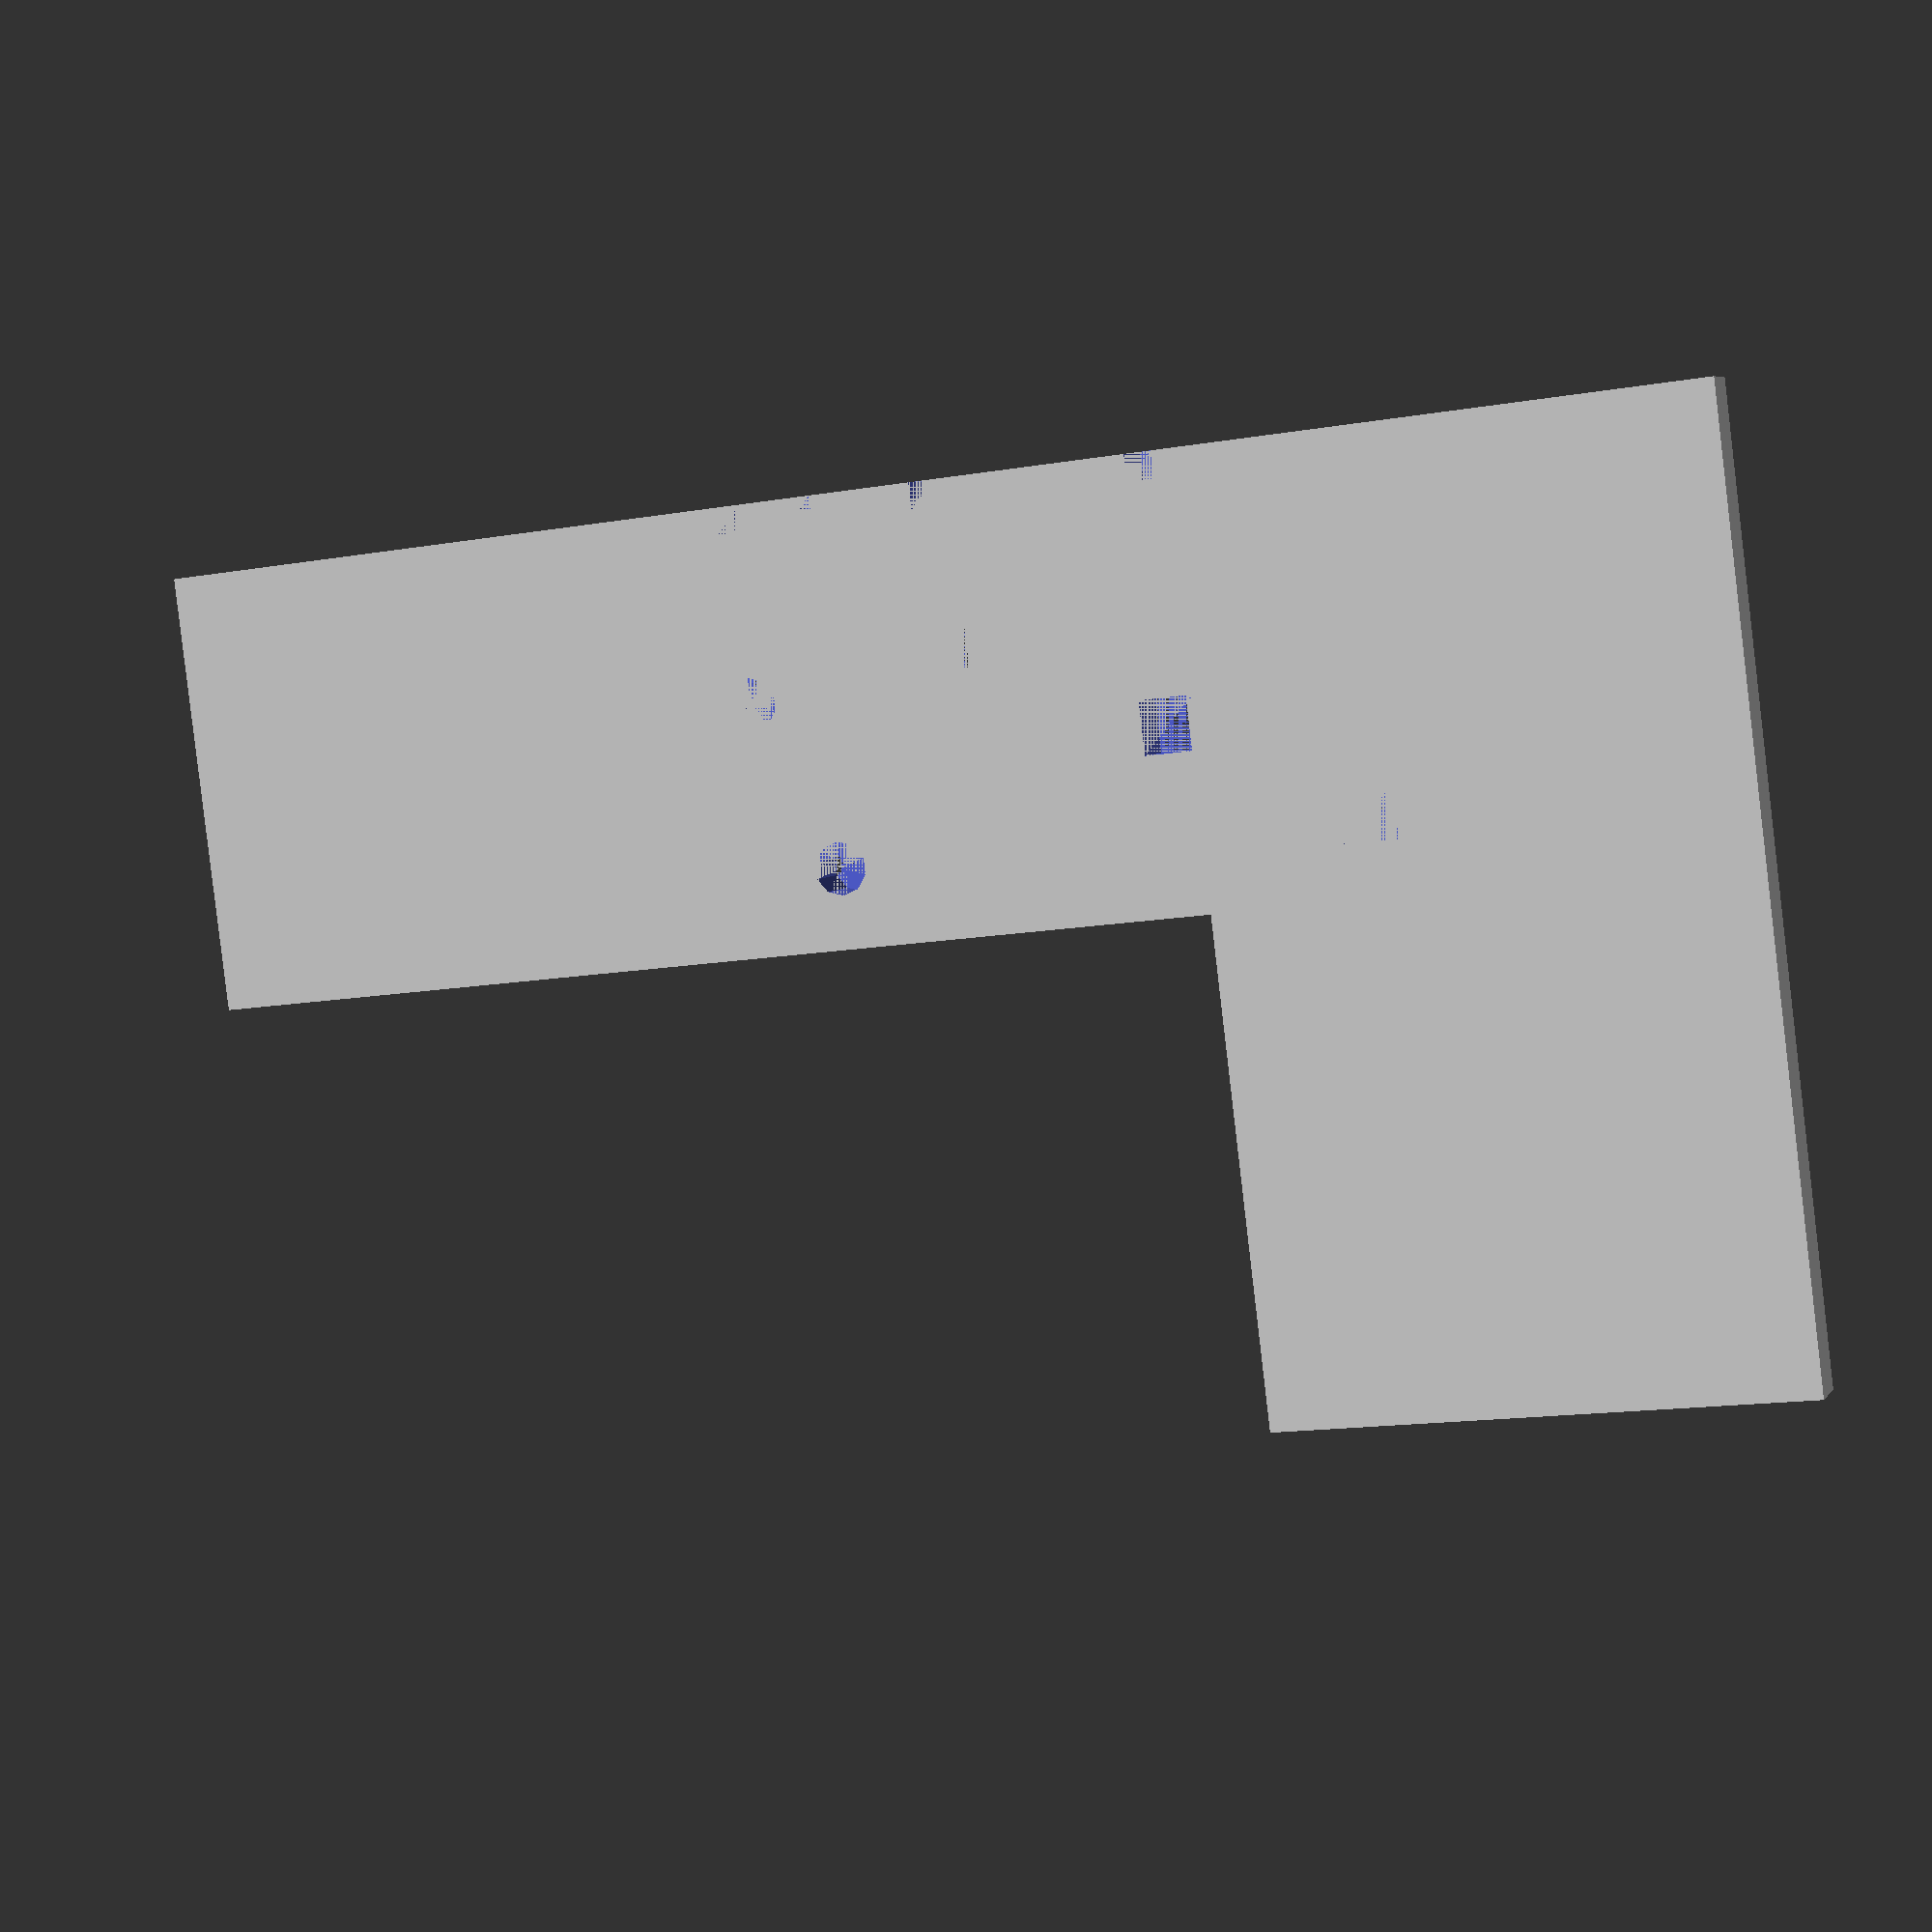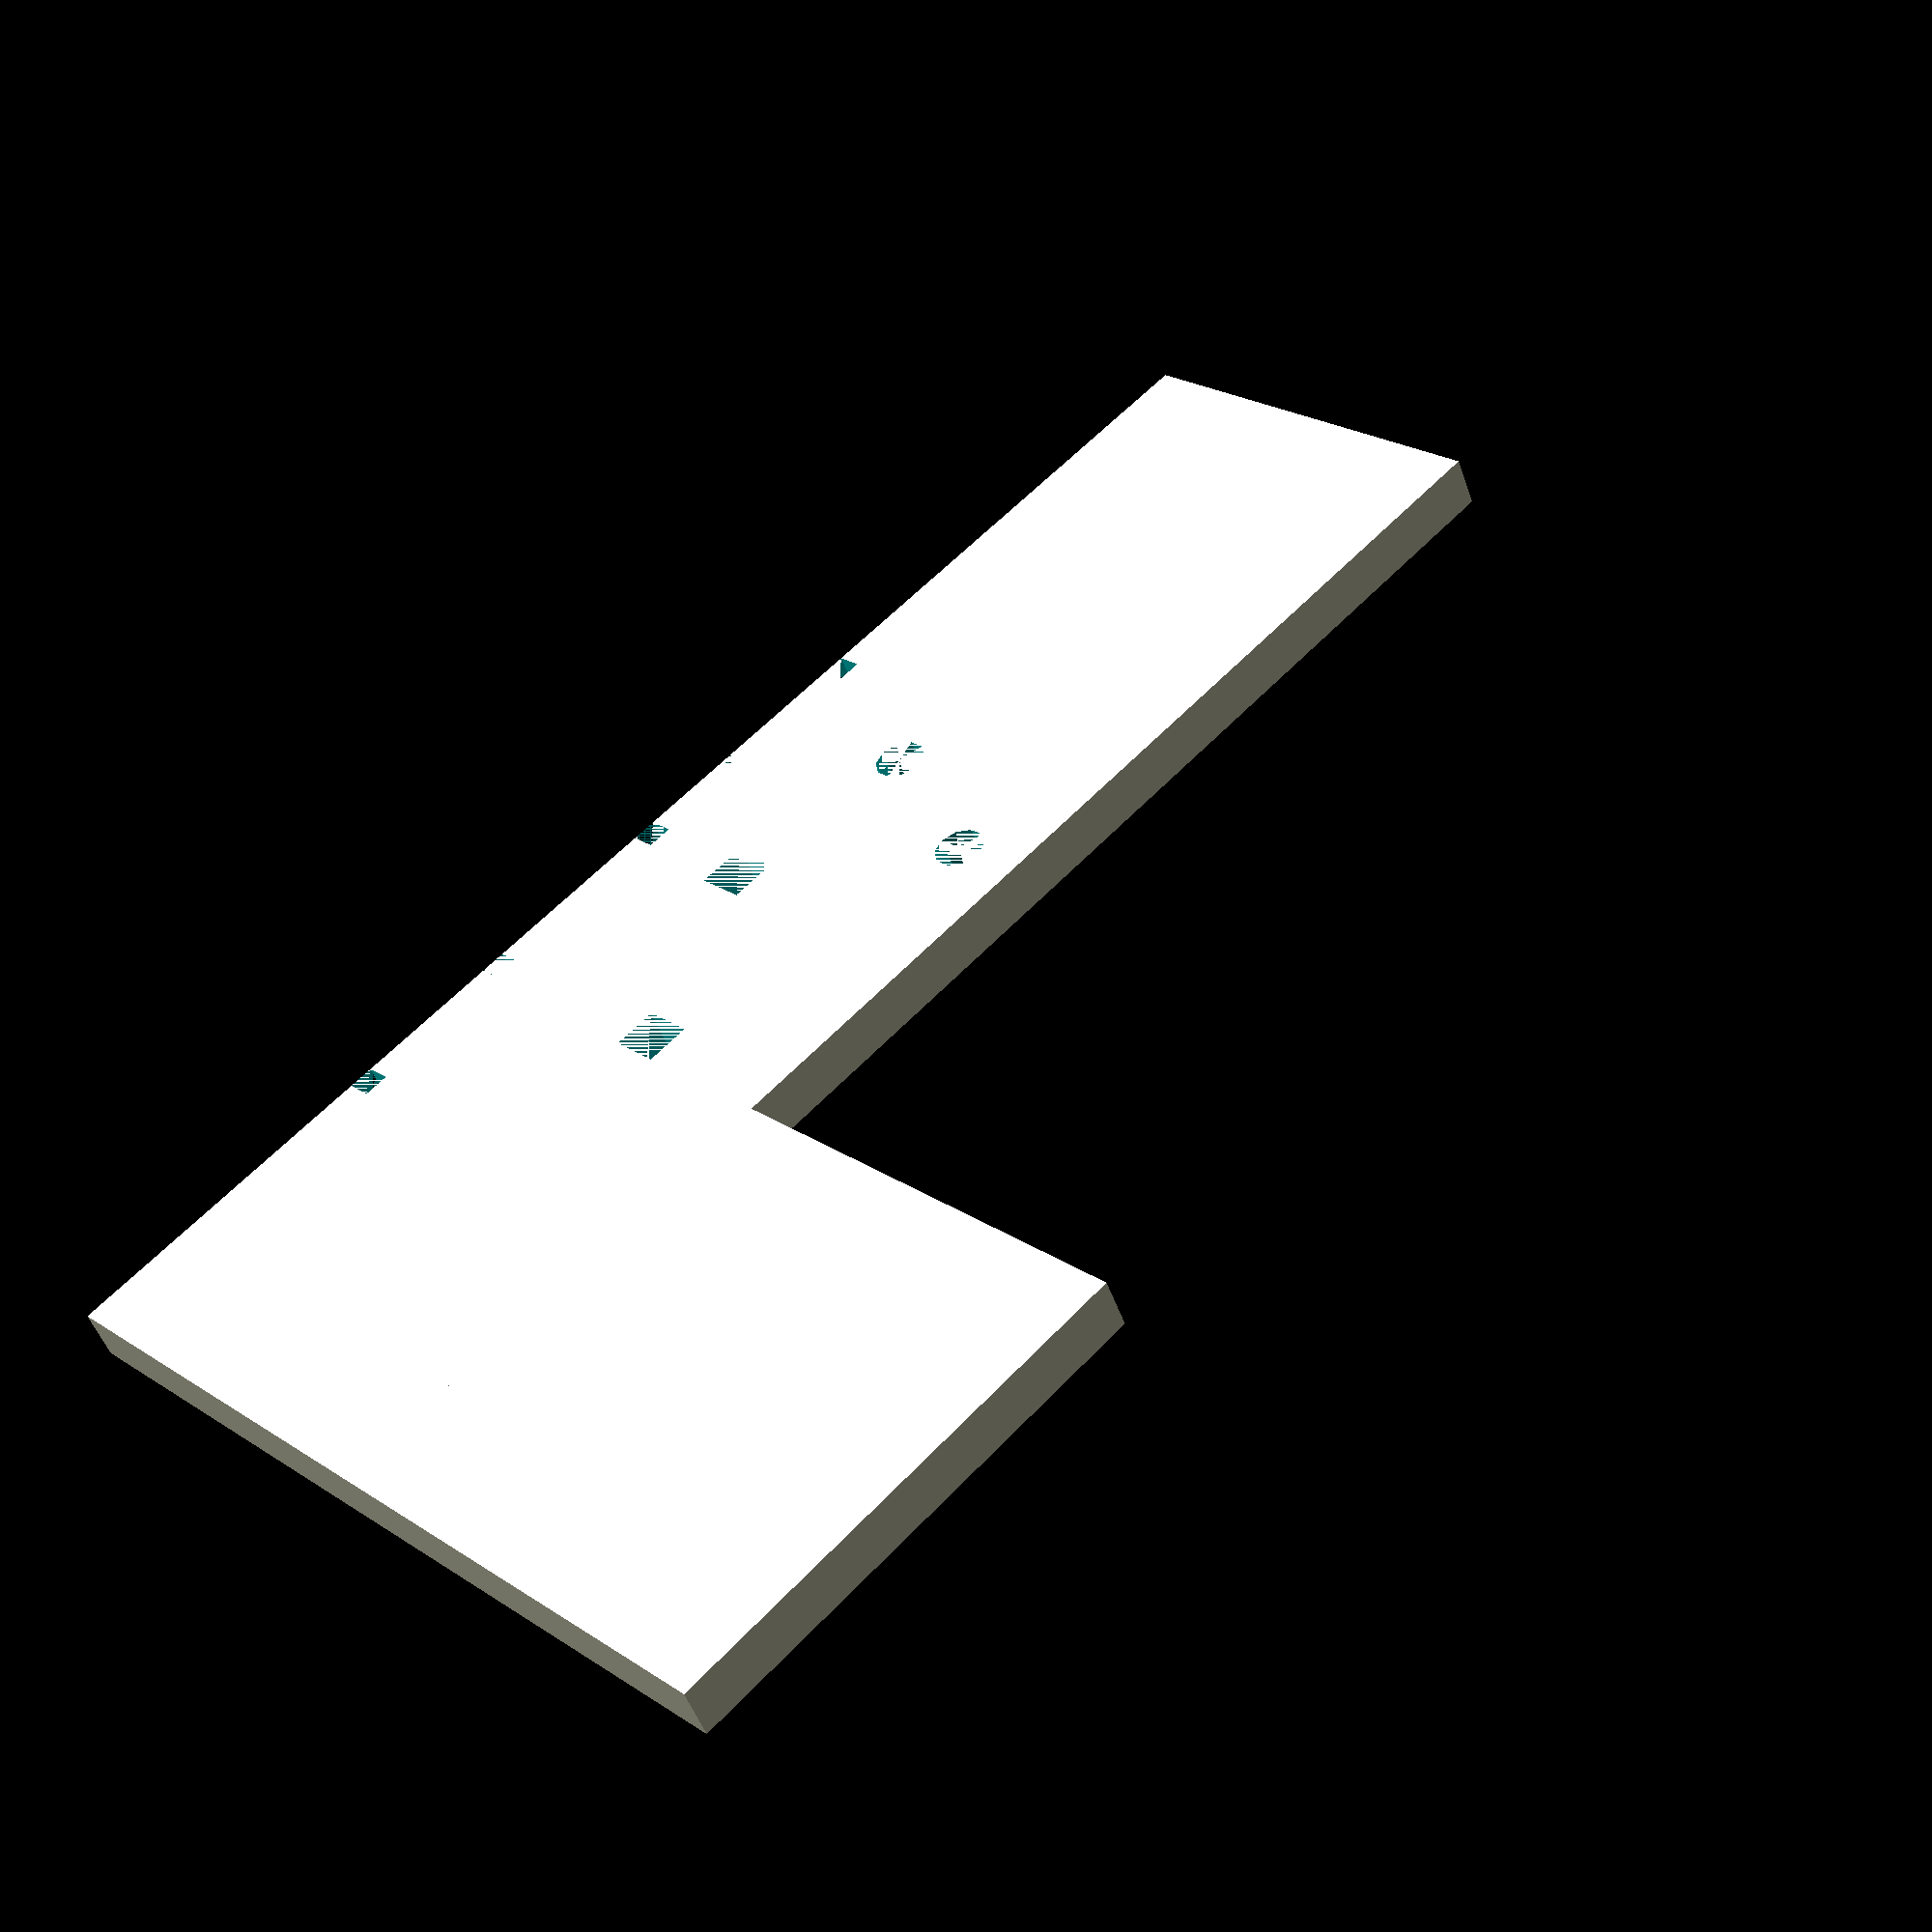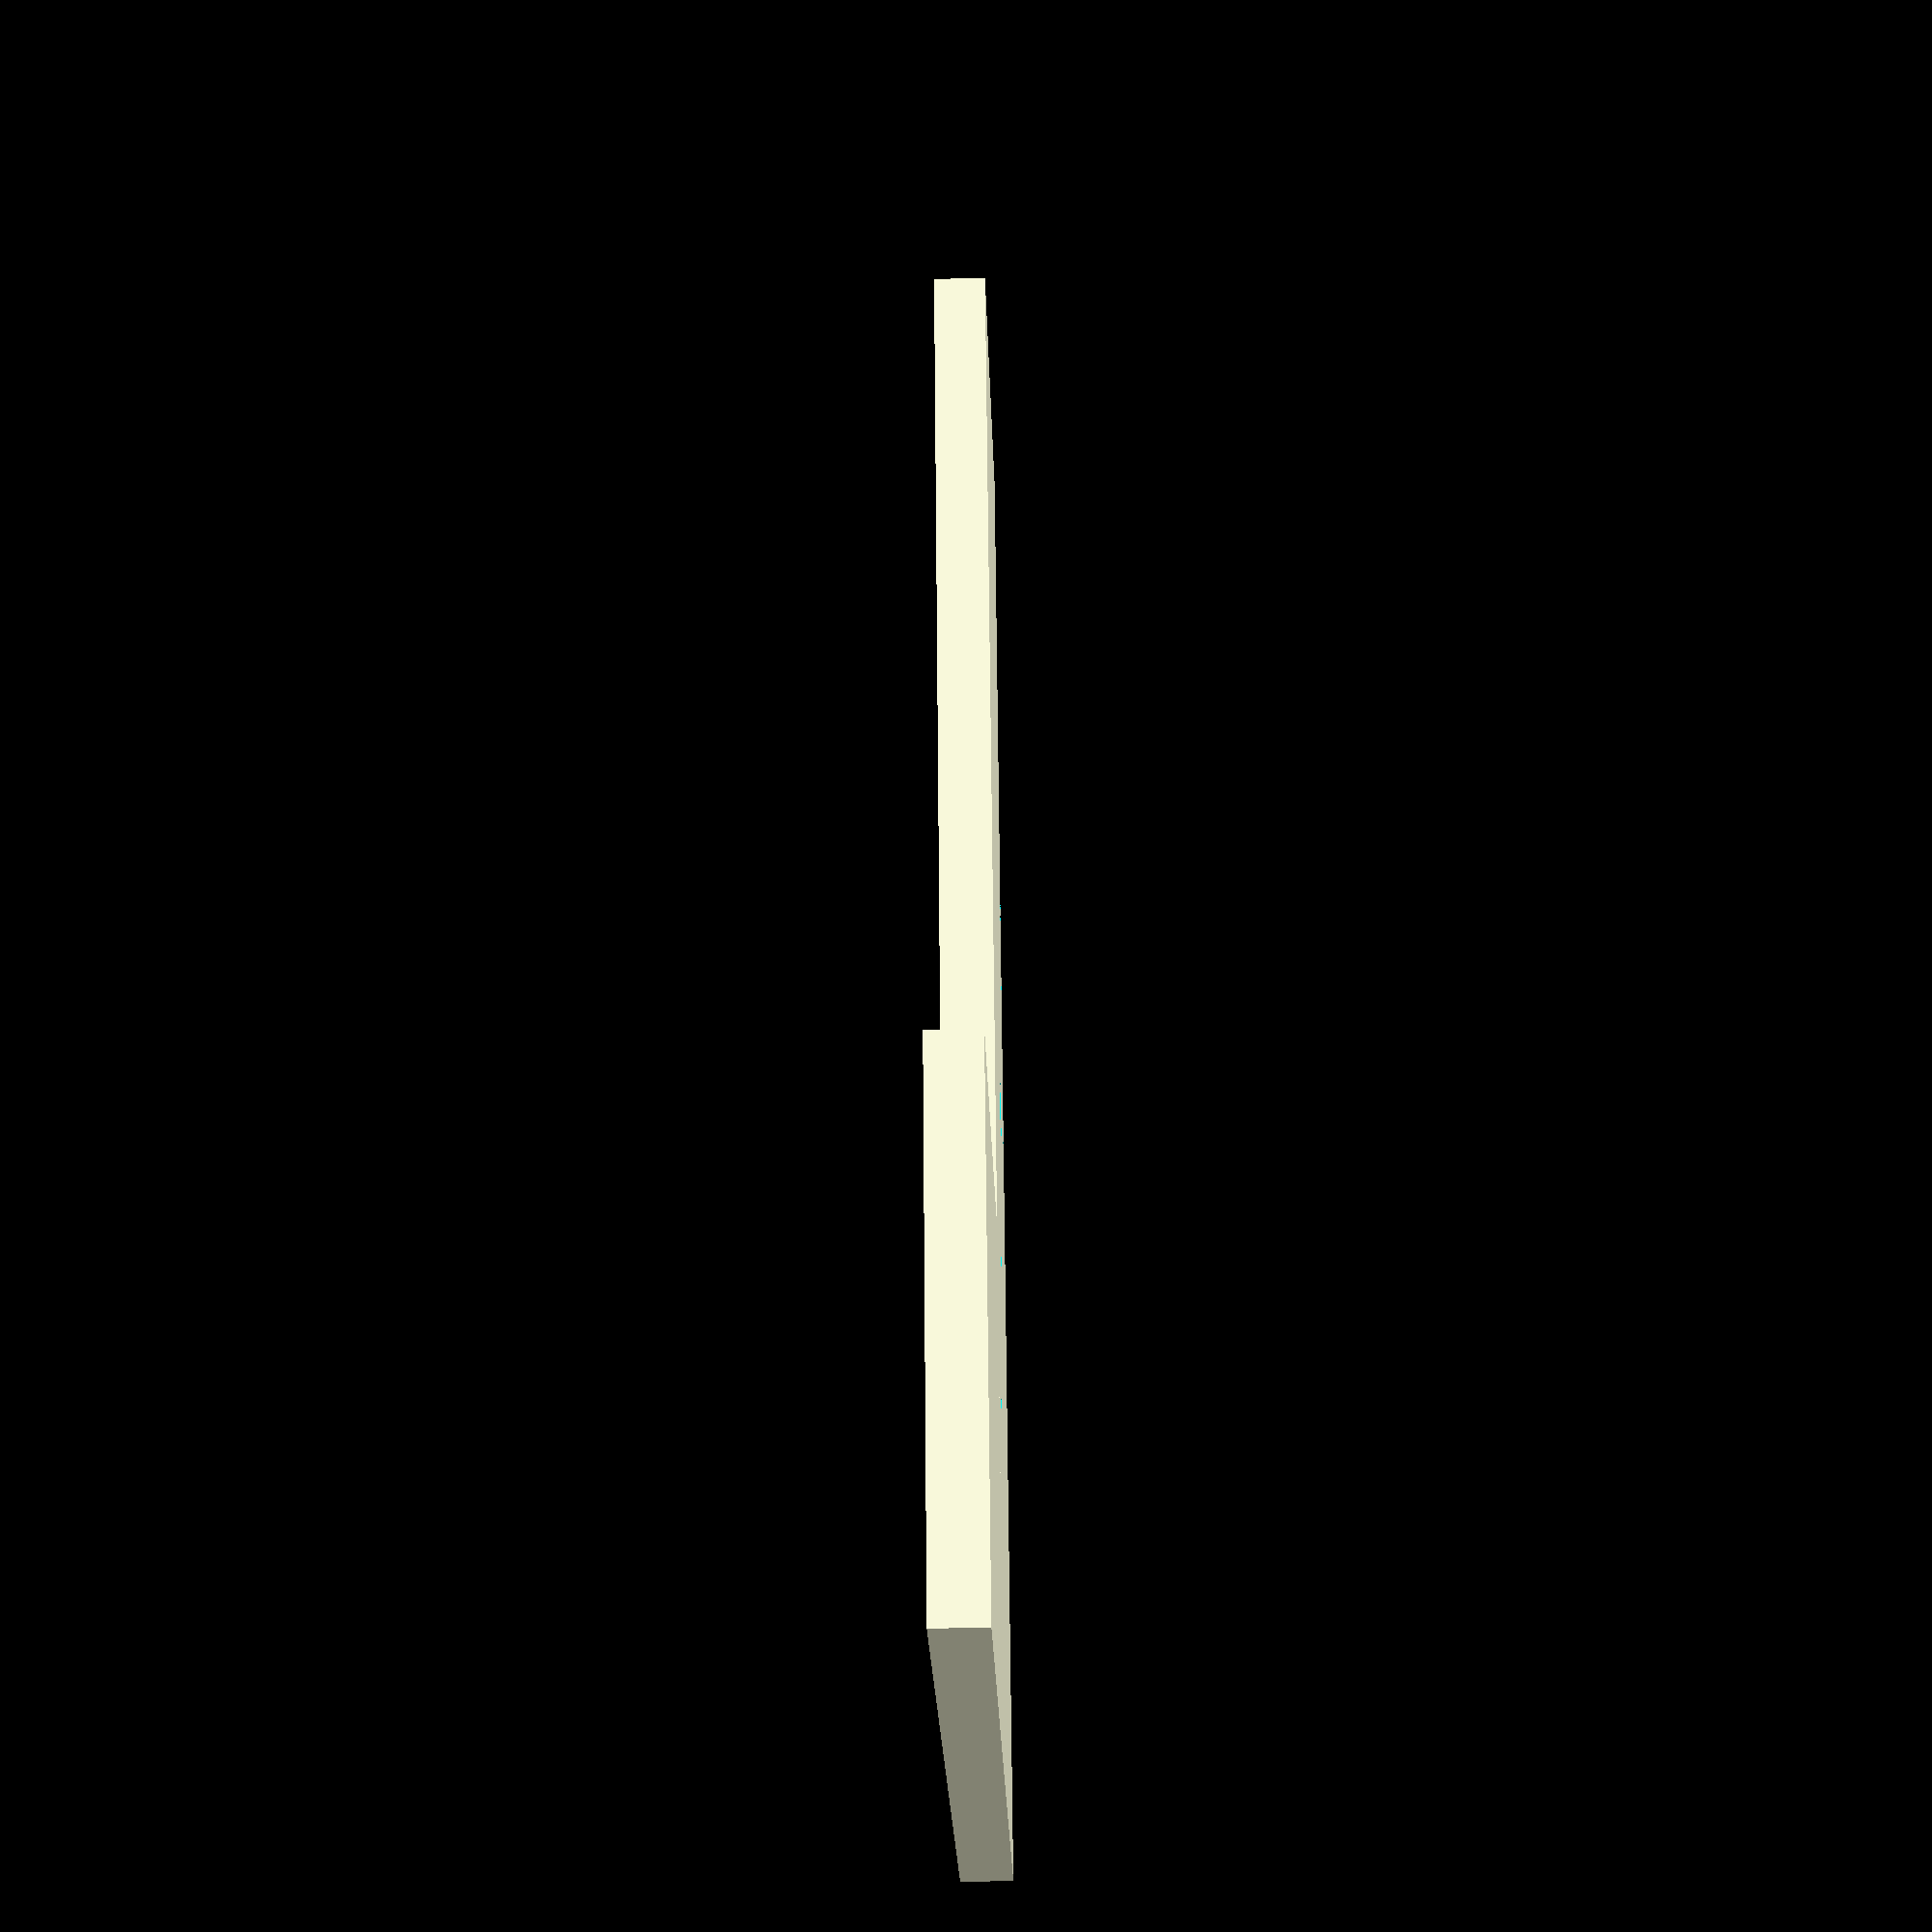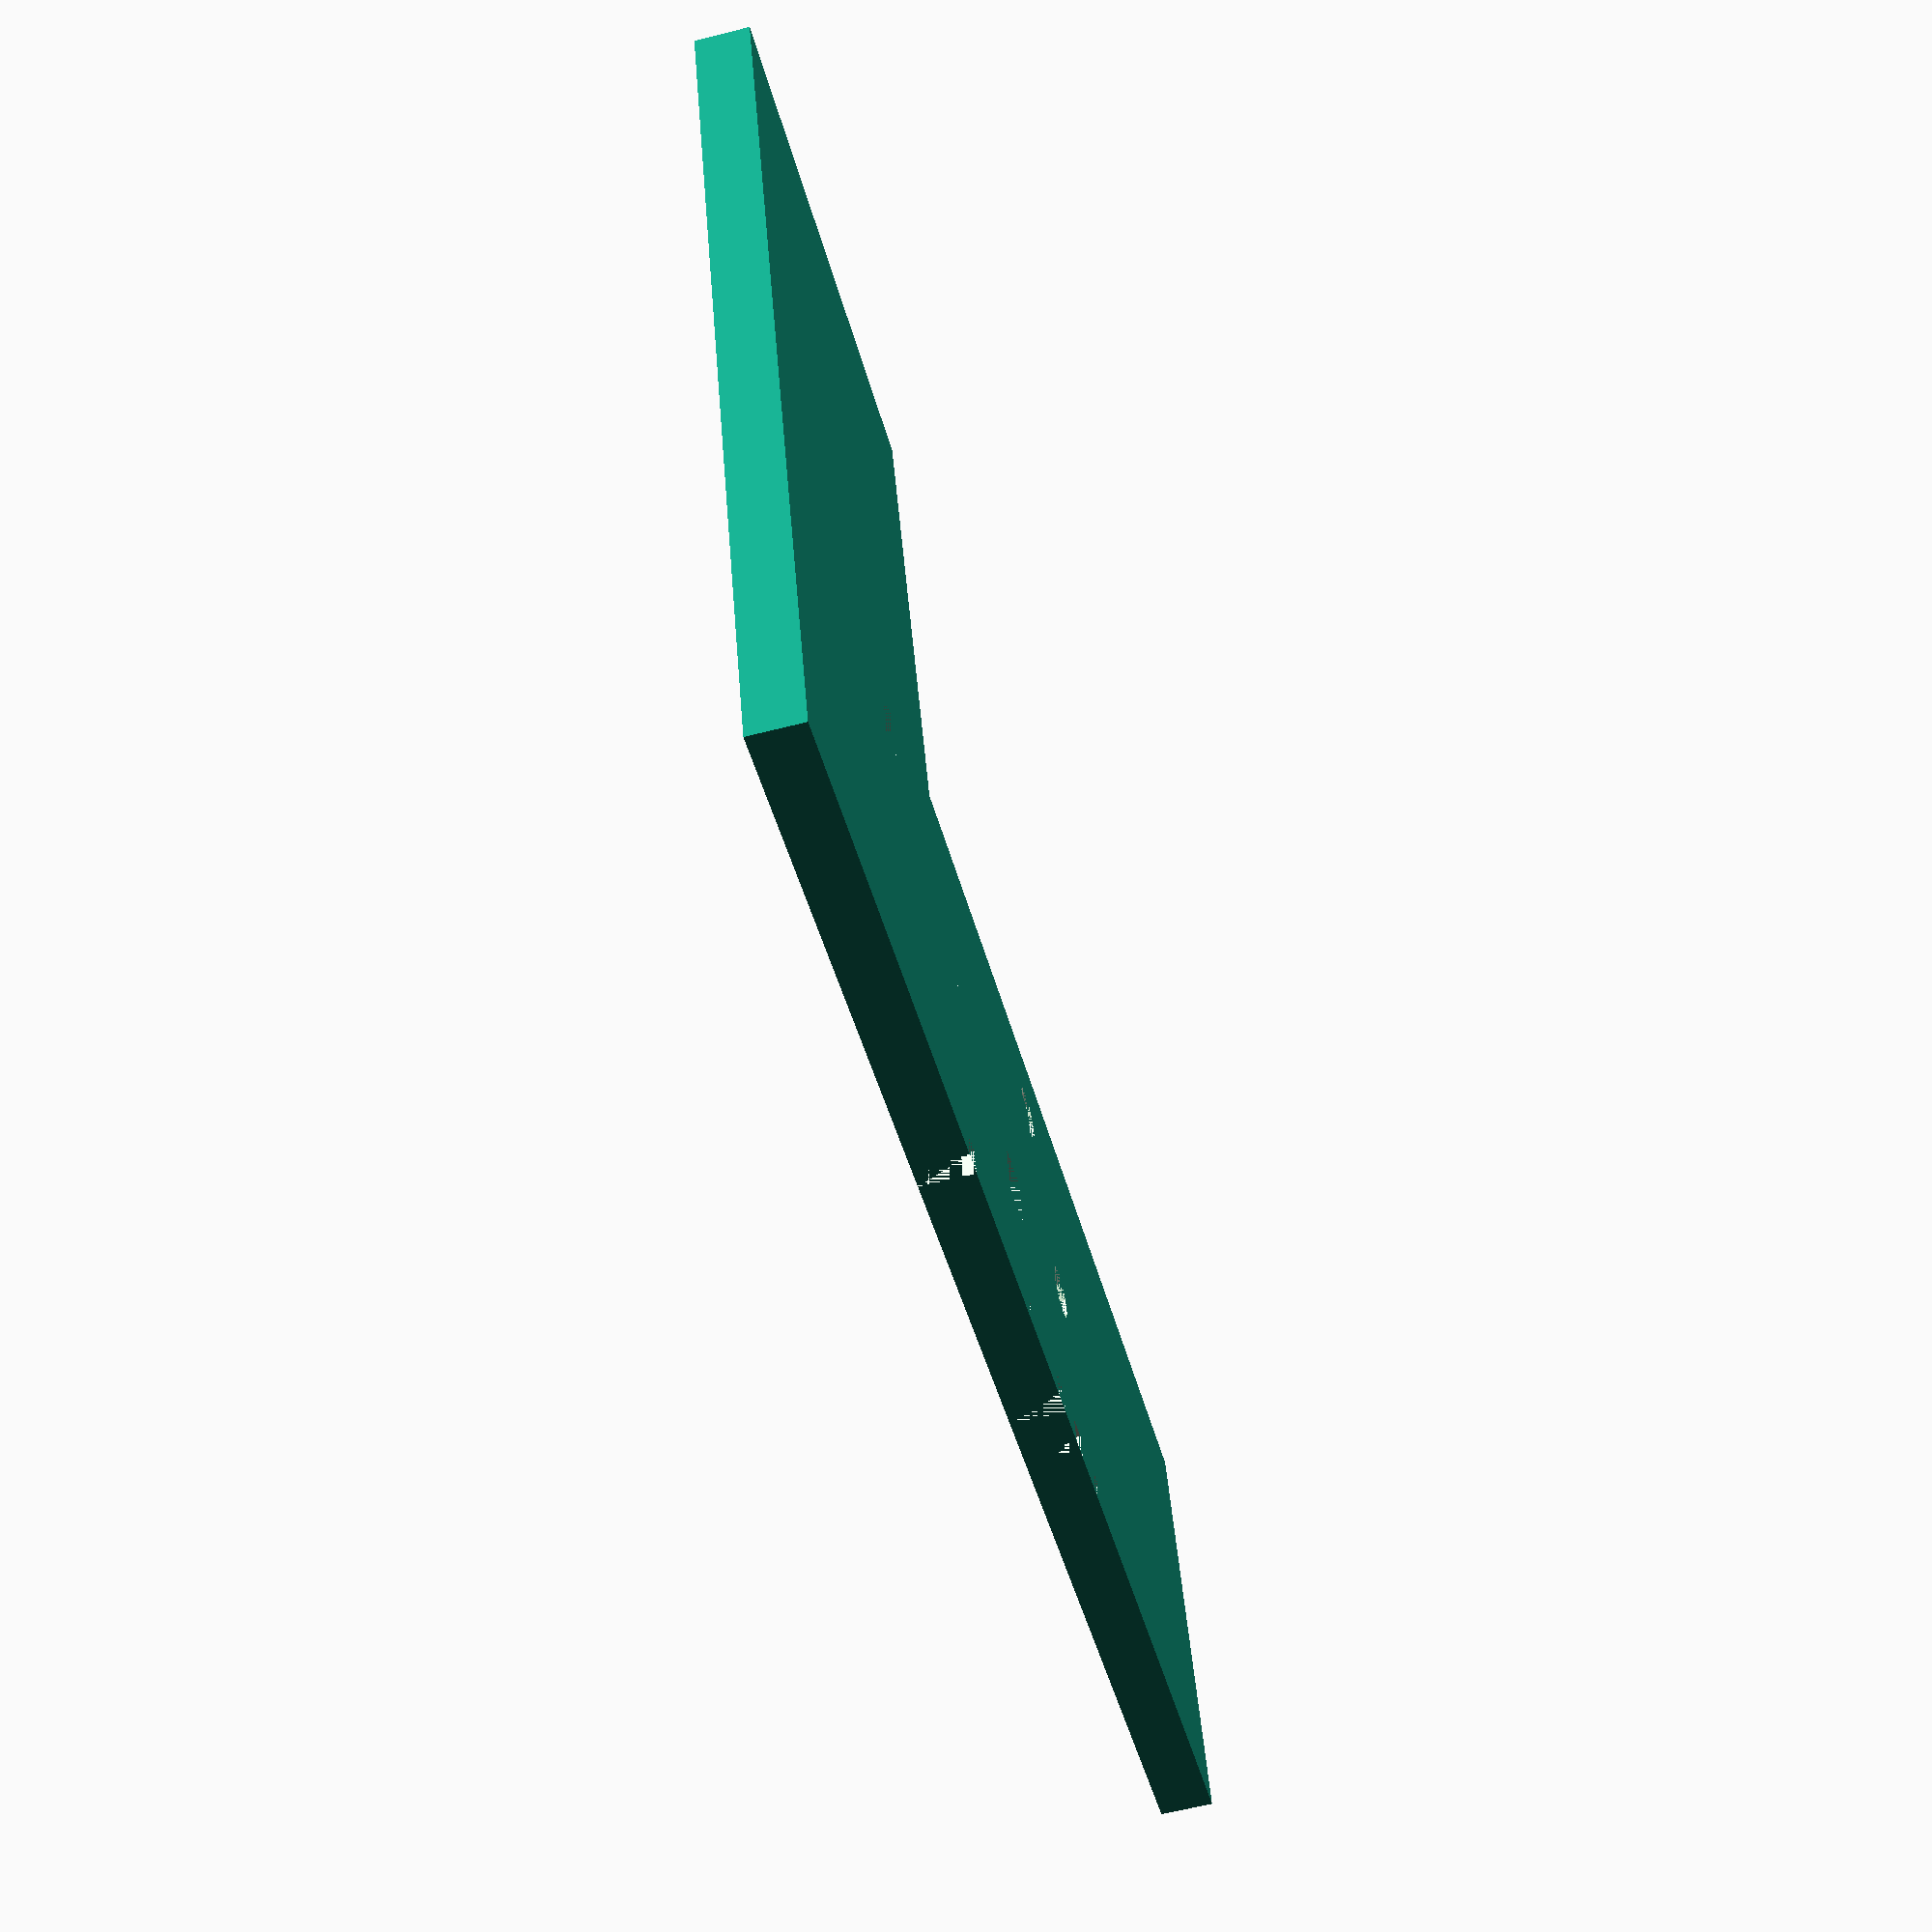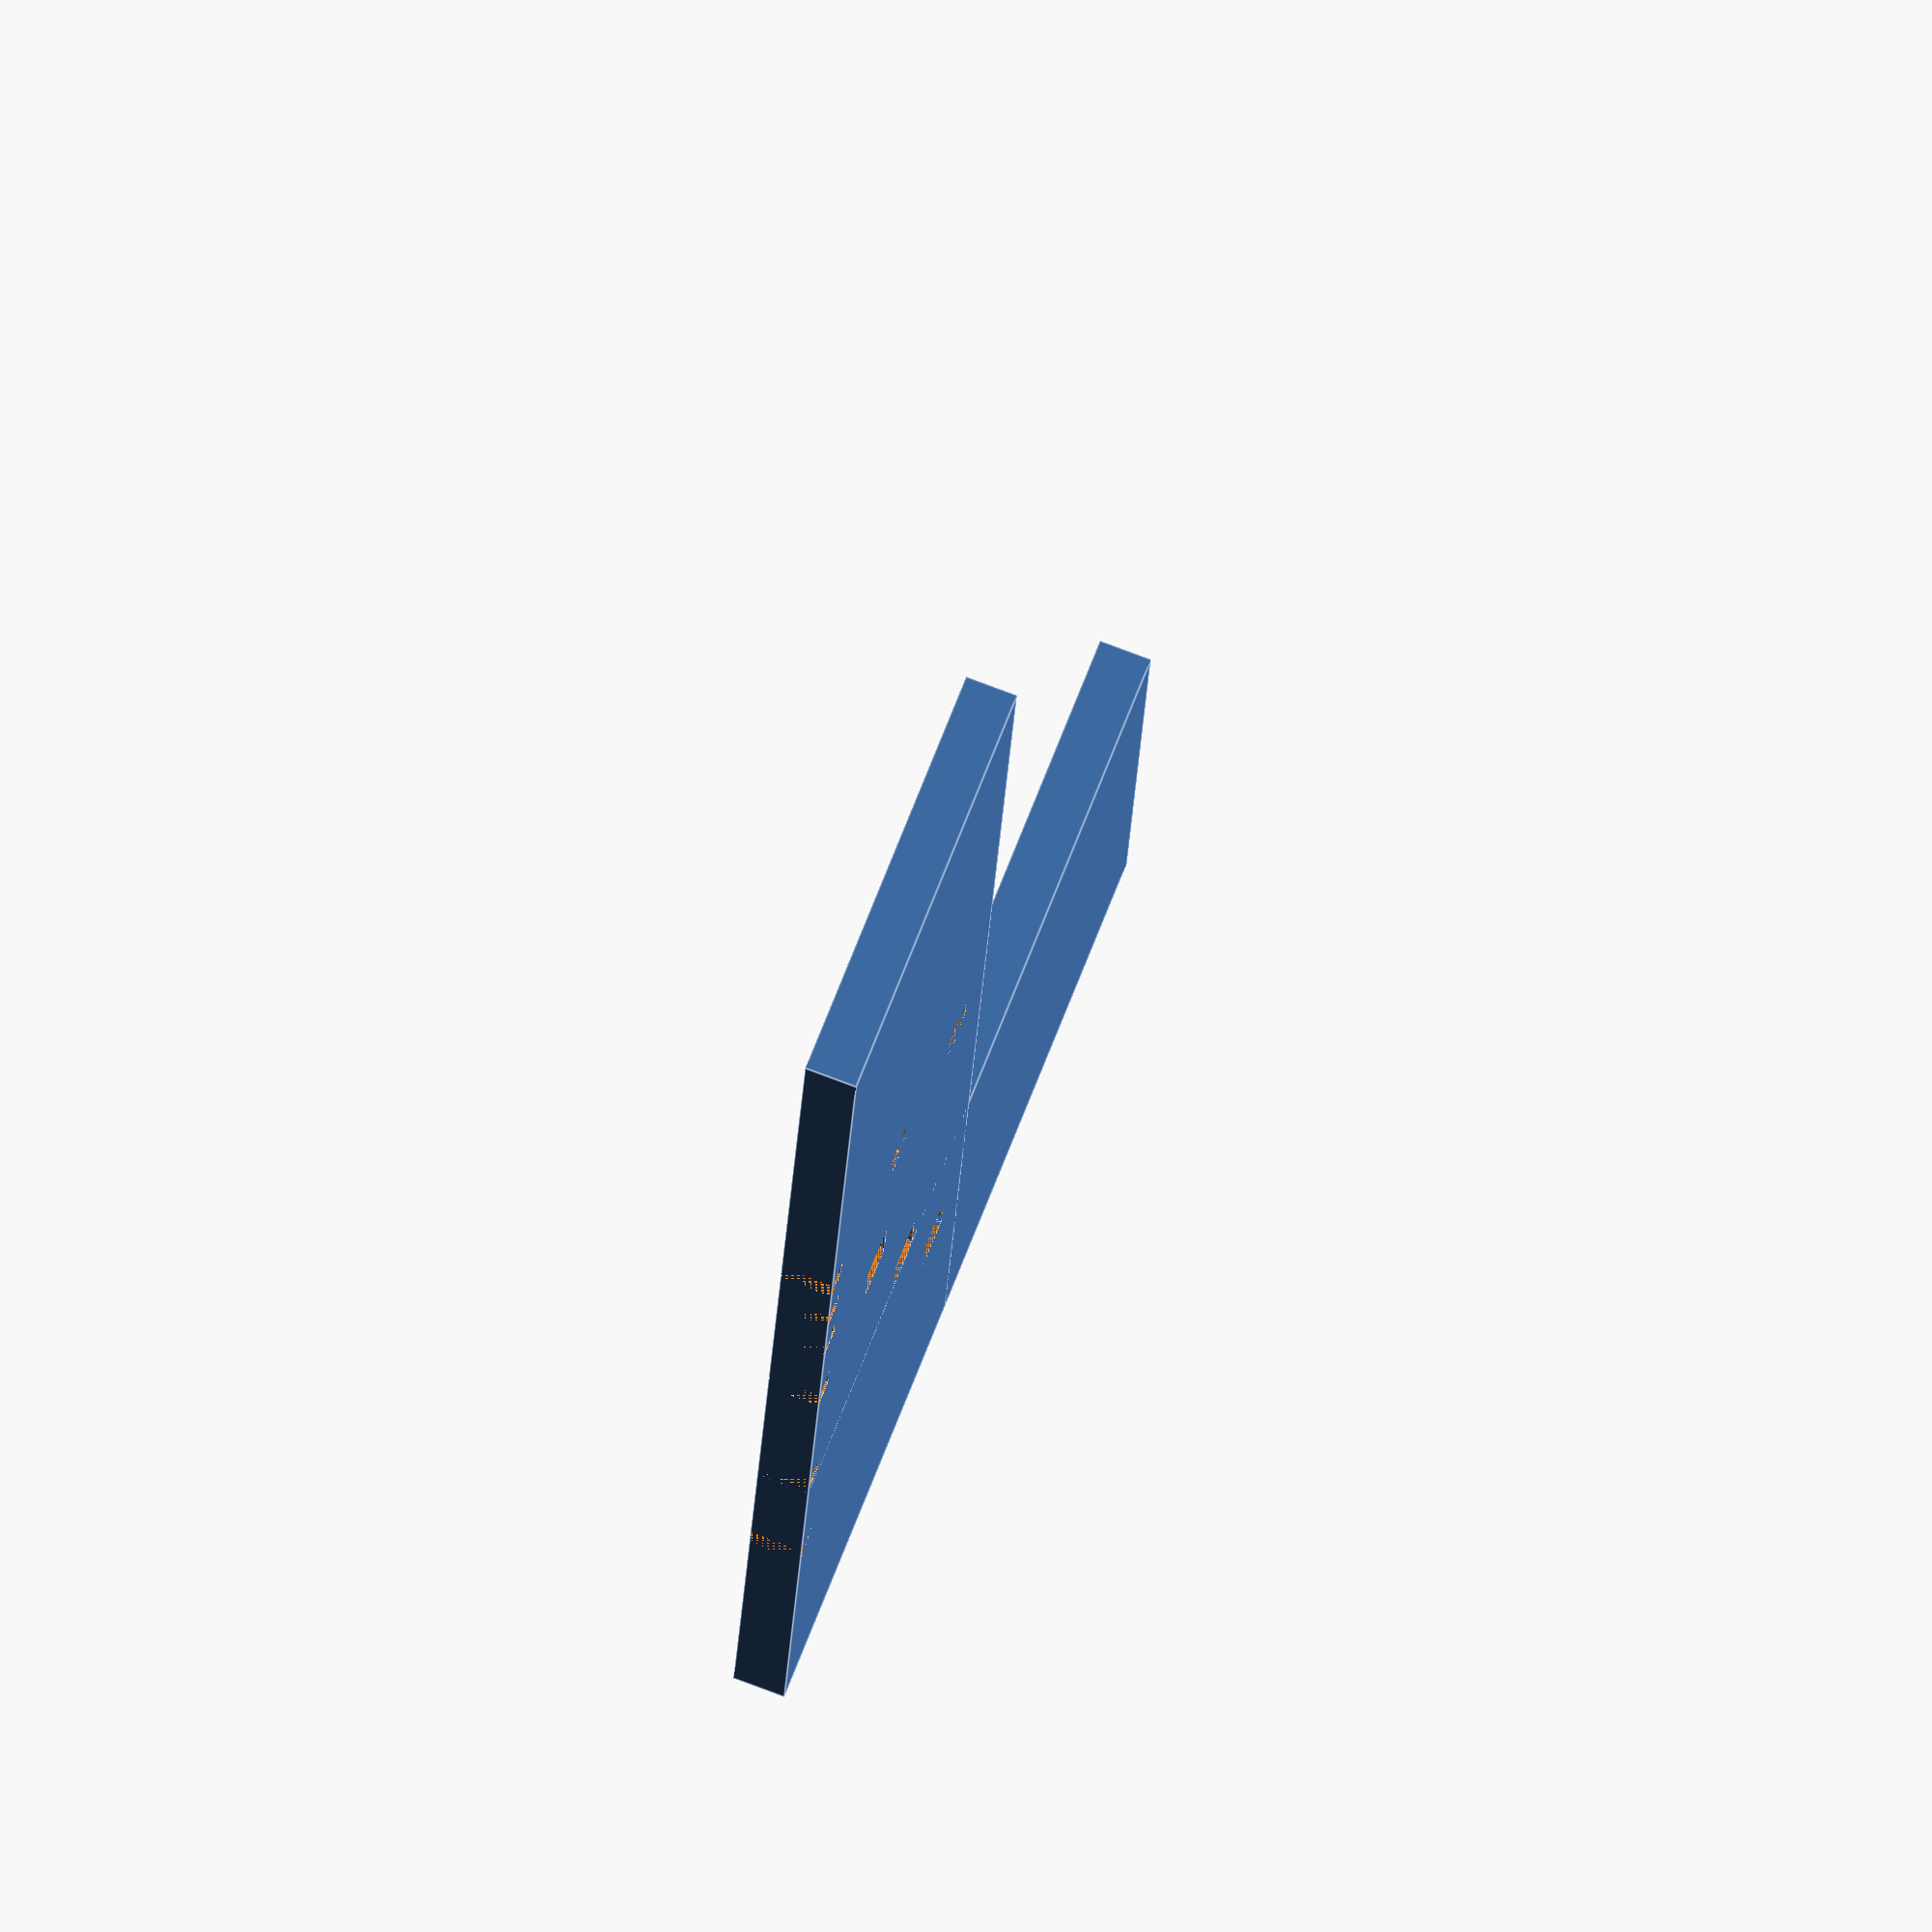
<openscad>
/* [Spool] */
D_out=199; //spool outer diameter
D_in=80;   //spool inner diameter
W=66.5;    //spool width
/* [PLA] */
dia=1.75;  //PLA line diameter
vof=0.75;  //packing efficiency
/* [Ruler] */
rule_w=25; //rule width
rule_t=3;  //rule thickness
rule_h=30; //rule head
base_width_ratio=0.8; //base width ratio

    module base(W,rule_w,rule_t,rule_h,base_width_ratio){
    cube(size=[W*base_width_ratio,rule_h,rule_t]);
    }

    
    module rule(W,D_out,D_in,rule_w,rule_t,rule_h){
    cube(size=[rule_w,rule_h+(D_out-D_in)*0.5,rule_t]);
    }

pi=3.14159265358979; //pi
    
fl_0=0; //meter
    
fl_25=25; //meter
    
fl_50=50; //meter

fl_100=100; //meter

fl_200=200; //meter

fl_300=300; //meter
    
 module p1(fl_0,rule_t){
     p_0=(D_out-sqrt((((0.25*pi*dia*dia*fl_0*1000)/vof)/W+0.25*pi*D_in*D_in)*4/pi))/2-rule_t/4;
    translate([0,p_0,0])
     cube(size=[0.5*rule_t,0.5*rule_t,rule_t]);  
    }  
 module p2(fl_0,rule_t){
     p_0=(D_out-sqrt((((0.25*pi*dia*dia*fl_0*1000)/vof)/W+0.25*pi*D_in*D_in)*4/pi))/2-rule_t/4;
    translate([0,p_0,0])
     cube(size=[0.5*rule_t,0.5*rule_t,rule_t]);
     
     translate([0.5*rule_t+(fl_0/50)*(rule_w-2.0*rule_t),p_0+0.25*rule_t,0])
     
     cylinder(rule_t,rule_t/2,rule_t/2,$fn=10);
      
    }

 module p3(fl_0,rule_t){
    p_0=(D_out-sqrt((((0.25*pi*dia*dia*fl_0*1000)/vof)/W+0.25*pi*D_in*D_in)*4/pi))/2-rule_t/4;
     translate([0,p_0,0])
     cube(size=[0.5*rule_t,0.5*rule_t,rule_t]);
     
    translate([0.5*rule_t+(fl_0/300)*(rule_w-2.5*rule_t),p_0-0.25*rule_t,0])
     
      cube(size=[rule_t,rule_t,rule_t]);
    }
    
    difference(){
    union(){
        base(W,rule_w,rule_t,rule_h,base_width_ratio);
        rule(W,D_out,D_in,rule_w,rule_t,rule_h);
        }
        
    p1(fl_0,rule_t); 
    p2(fl_25,rule_t);    
    p2(fl_50,rule_t);     
    p3(fl_100,rule_t);     
    p3(fl_200,rule_t);       
    p3(fl_300,rule_t);    
    }
    
    

</openscad>
<views>
elev=354.1 azim=97.1 roll=199.3 proj=p view=solid
elev=230.1 azim=225.9 roll=161.0 proj=p view=solid
elev=41.9 azim=18.7 roll=91.7 proj=p view=solid
elev=62.1 azim=288.6 roll=104.5 proj=p view=wireframe
elev=105.4 azim=187.1 roll=249.1 proj=o view=edges
</views>
